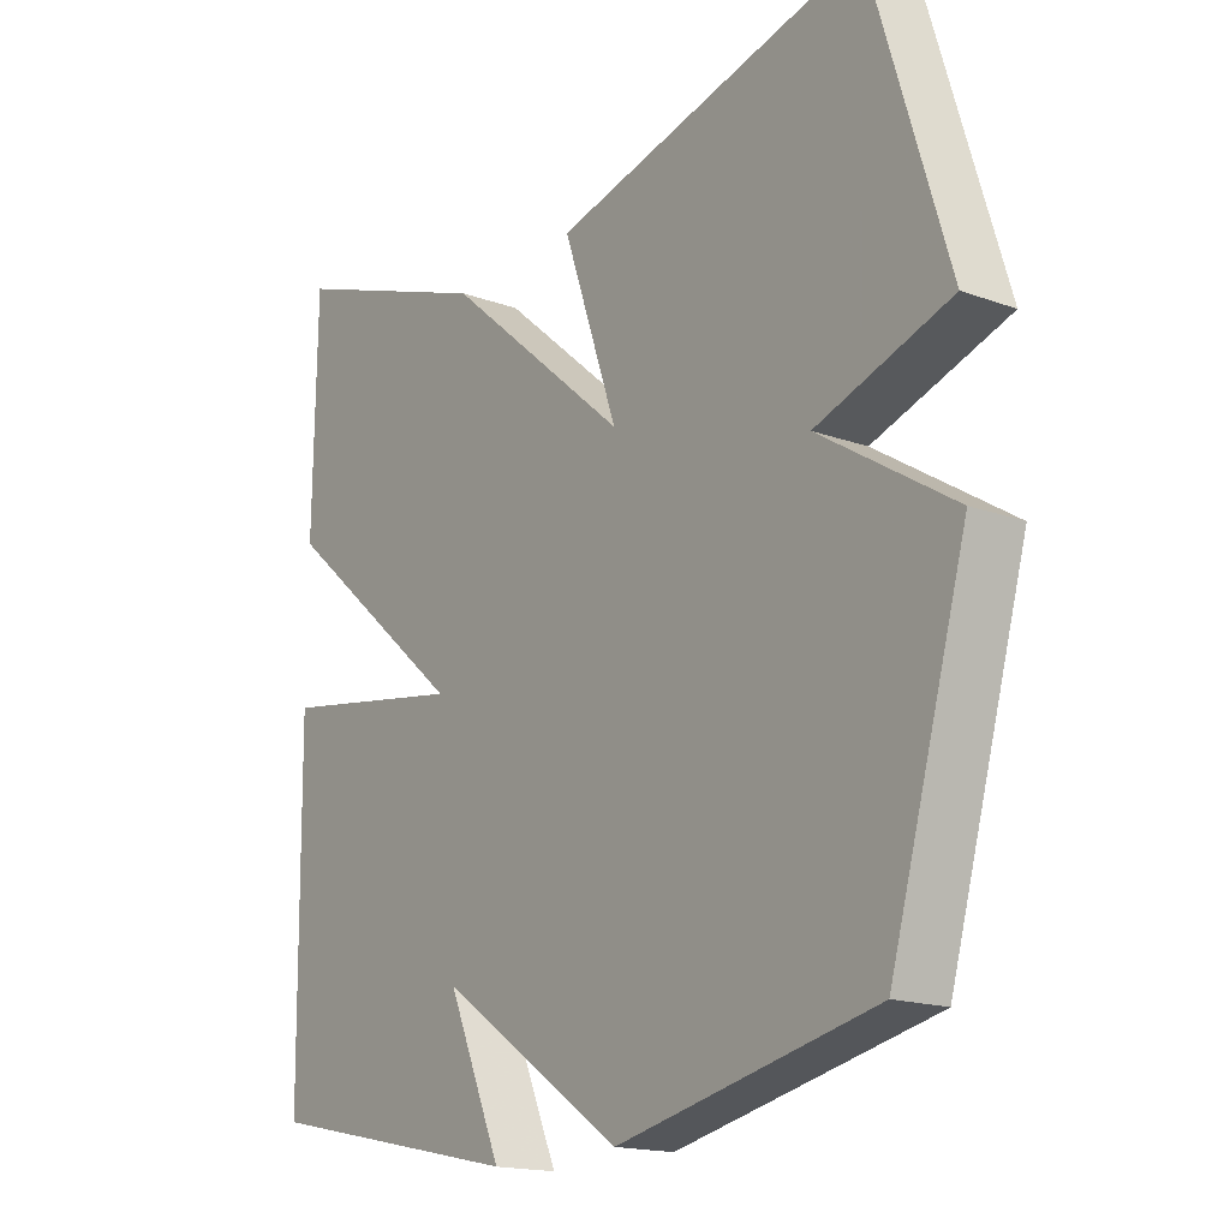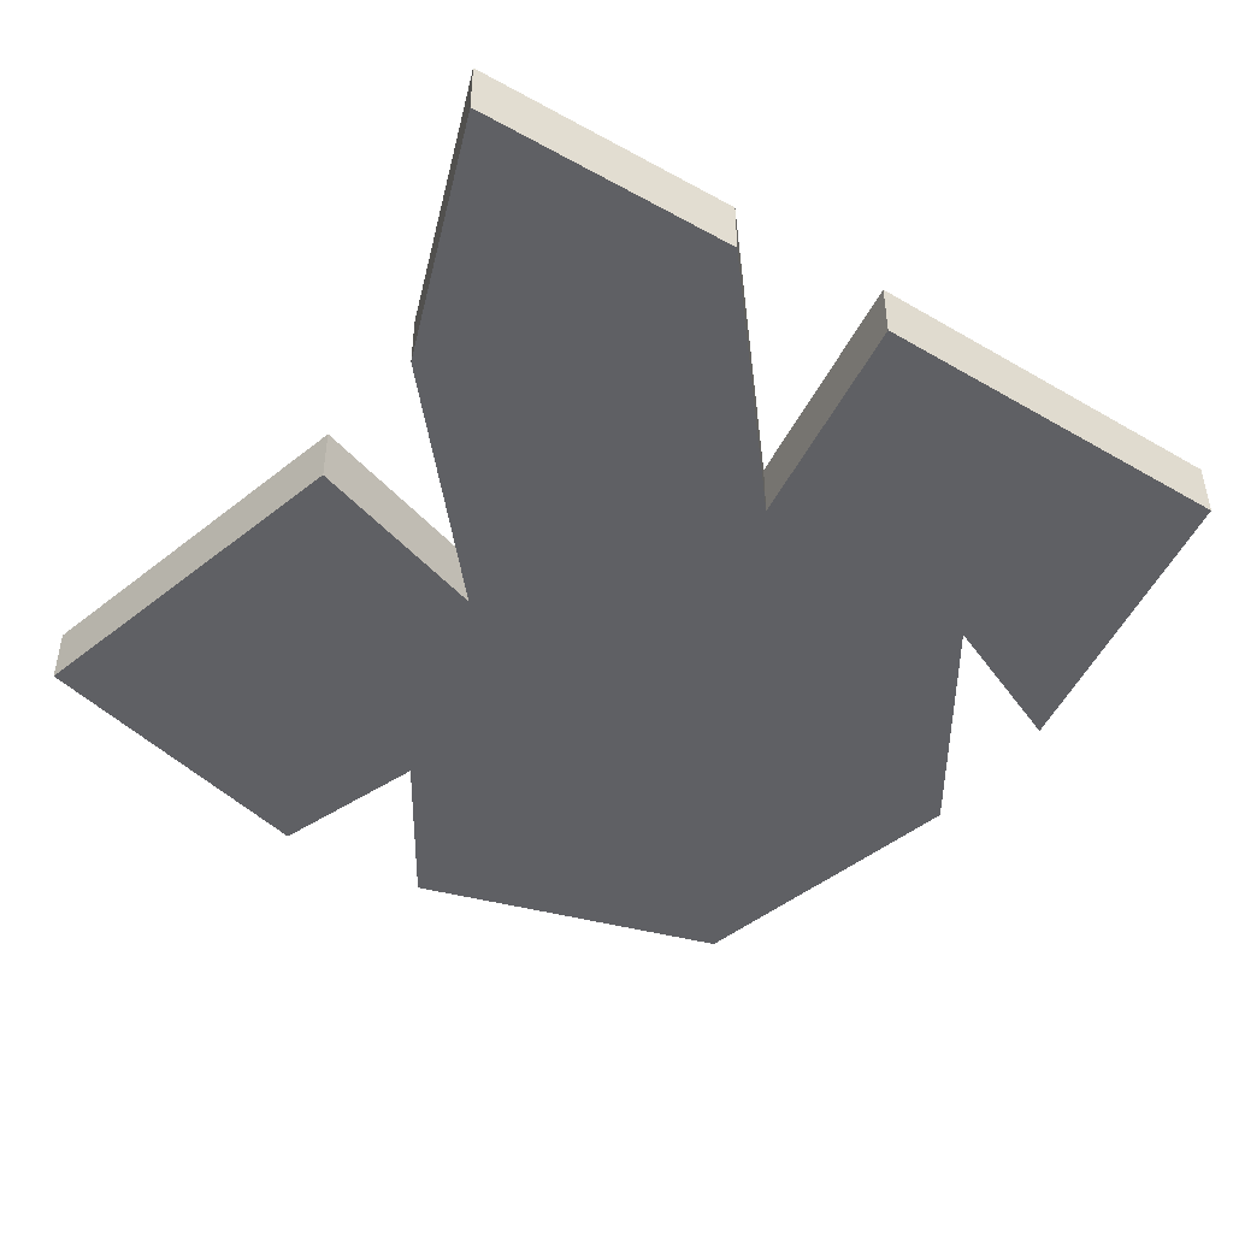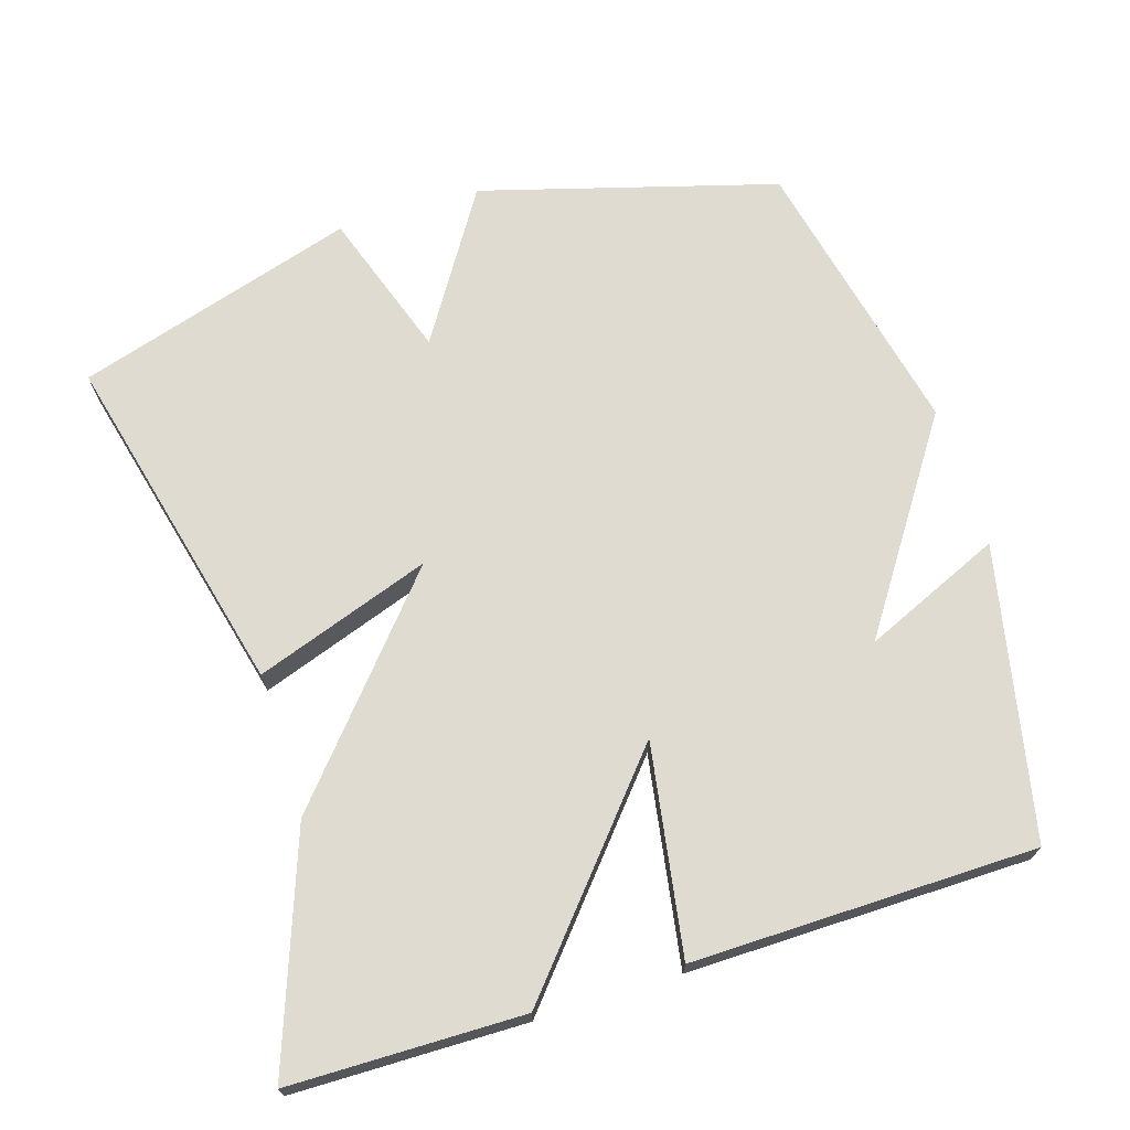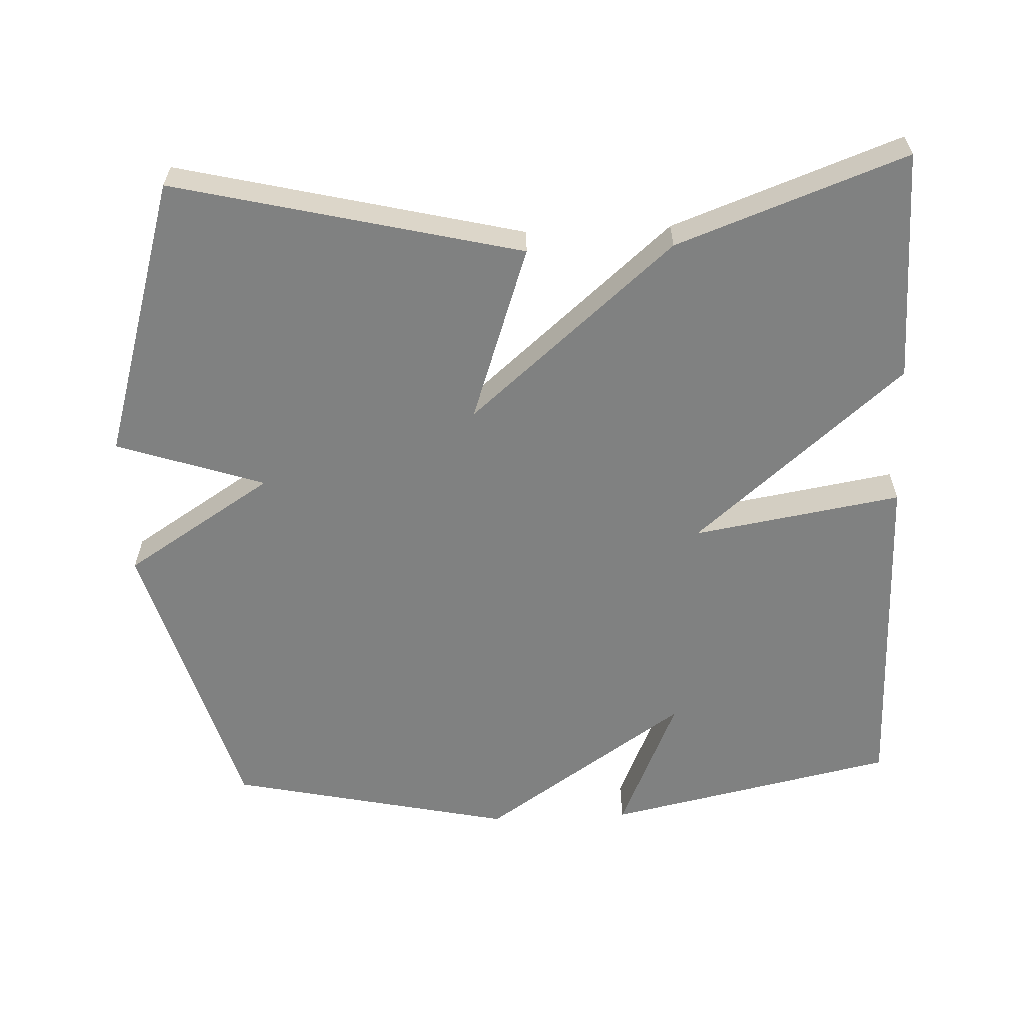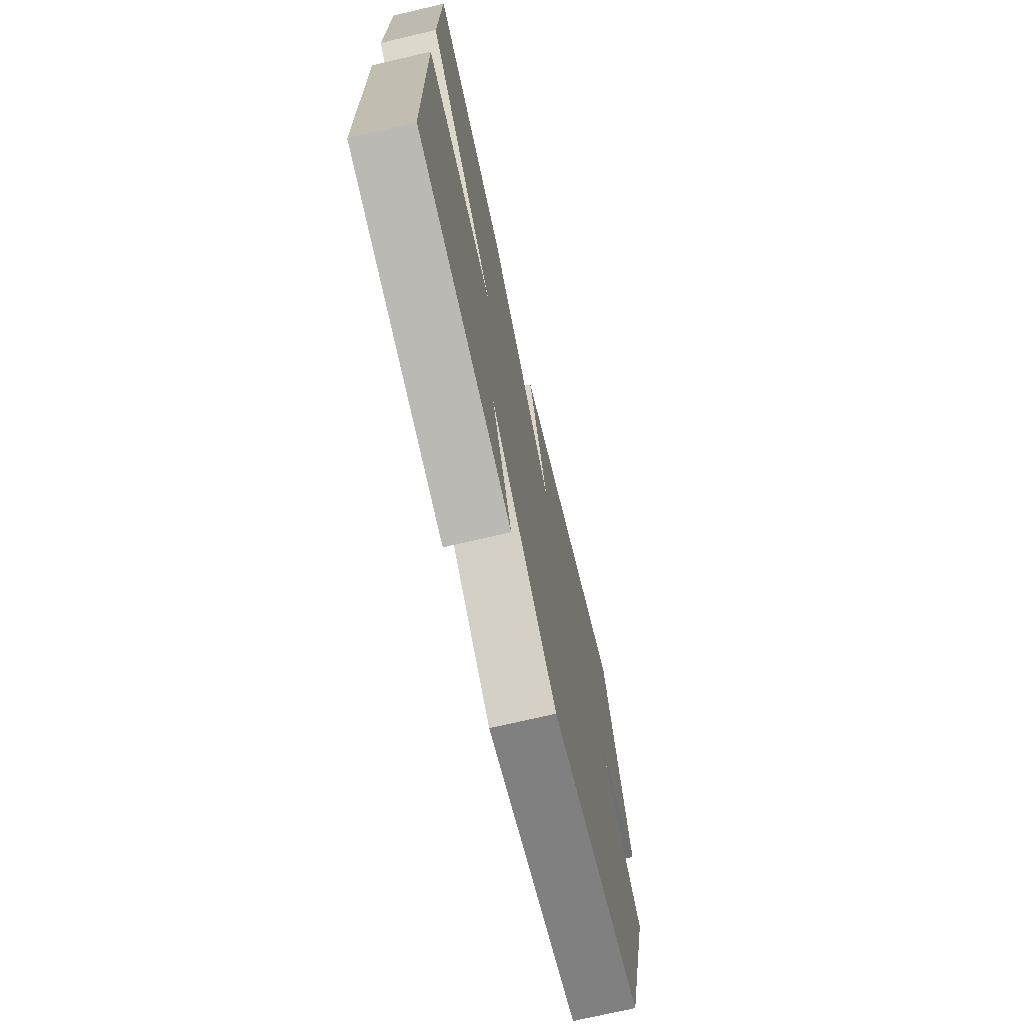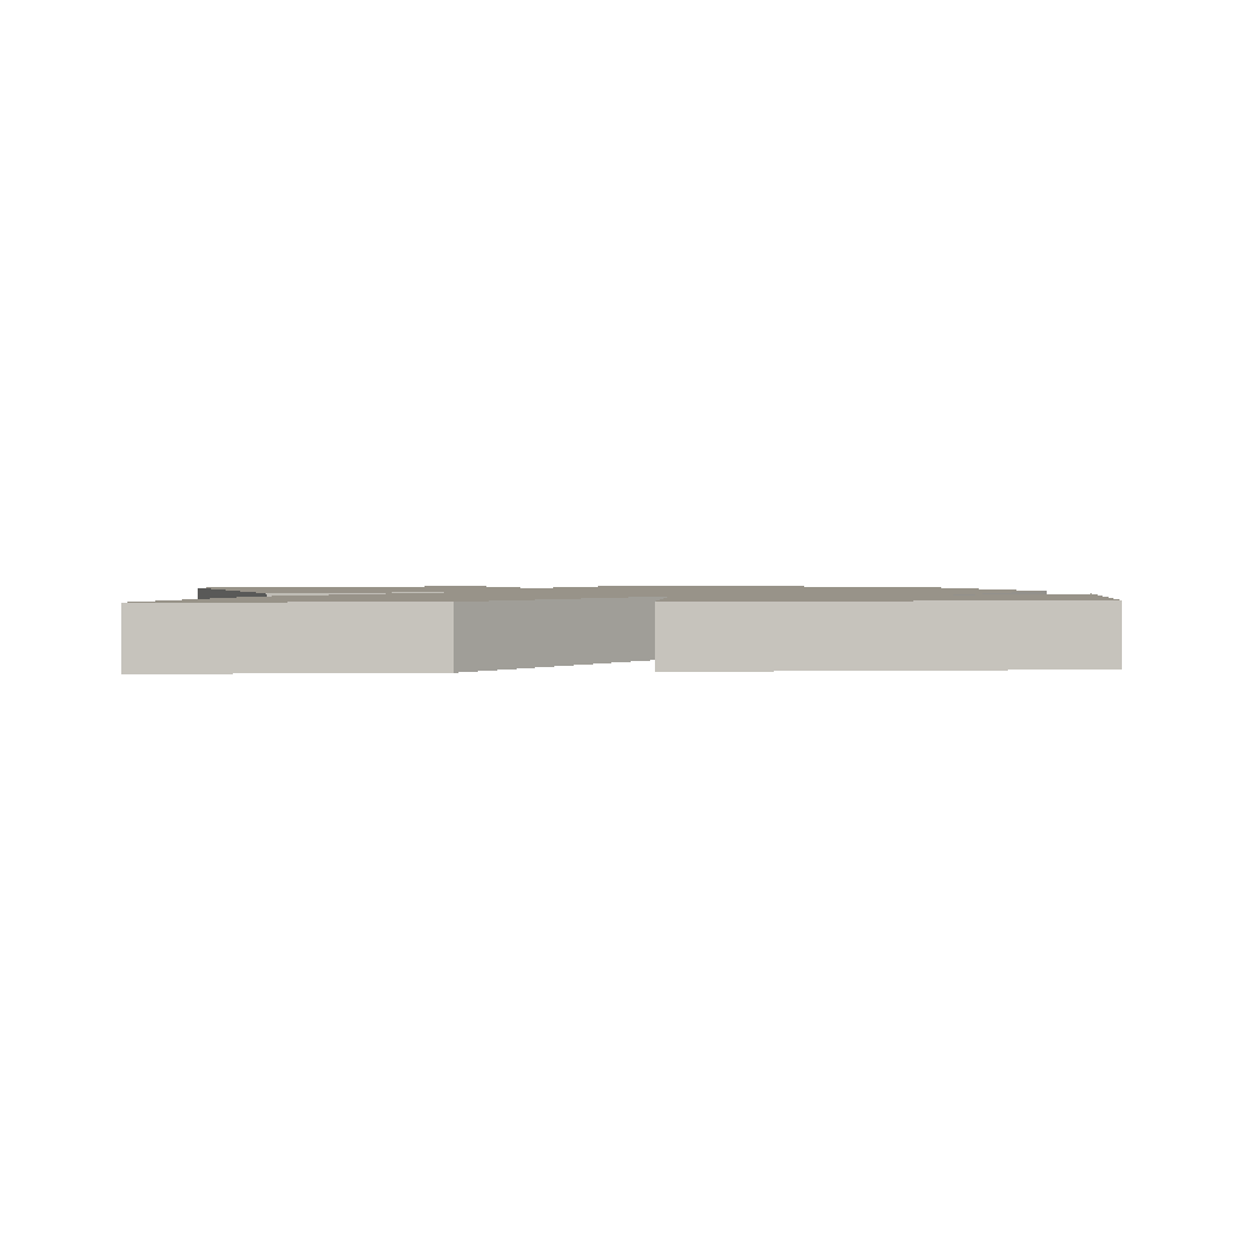
<metadata>
{"format":"obj","ext":"obj","renderer":"f3d","projection":"perspective","resolution":1024,"background":"white","views":[{"elev":-17.0,"azim":-126.1,"up":"+Z"},{"elev":-44.2,"azim":56.5,"up":"+Y"},{"elev":69.8,"azim":72.5,"up":"+Y"},{"elev":-60.3,"azim":2.5,"up":"+Y"},{"elev":-71.9,"azim":103.2,"up":"+Z"},{"elev":1.6,"azim":84.5,"up":"+Y"}]}
</metadata>
<code>
v 0.5 0.07 0.5
v 0.505 0.07 0.177
v 0.215 0.07 -0.071
v 0.505 0.07 -0.023
v 0.5 0.07 -0.5
v 0.096 0.07 -0.586
v 0.18 0.07 -0.393
v -0.104 0.07 -0.586
v -0.5 0.07 -0.5
v -0.618 0.07 -0.09
v -0.412 0.07 0.041
v -0.618 0.07 0.11
v -0.5 0.07 0.5
v -0.018 0.07 0.384
v -0.103 0.07 0.139
v 0.182 0.07 0.384
v 0.5 0 0.5
v 0.505 0 0.177
v 0.215 0 -0.071
v 0.505 0 -0.023
v 0.5 0 -0.5
v 0.096 0 -0.586
v 0.18 0 -0.393
v -0.104 0 -0.586
v -0.5 0 -0.5
v -0.618 0 -0.09
v -0.412 0 0.041
v -0.618 0 0.11
v -0.5 0 0.5
v -0.018 0 0.384
v -0.103 0 0.139
v 0.182 0 0.384
f 1 2 3
f 16 1 3
f 15 16 3
f 13 14 15
f 12 13 15
f 11 12 15
f 11 15 3
f 10 11 3
f 9 10 3
f 8 9 3
f 7 8 3
f 4 5 6 7
f 3 4 7
f 19 18 17
f 19 17 32
f 19 32 31
f 31 30 29
f 31 29 28
f 31 28 27
f 19 31 27
f 19 27 26
f 19 26 25
f 19 25 24
f 19 24 23
f 23 22 21 20
f 23 20 19
f 1 17 18 2
f 2 18 19 3
f 3 19 20 4
f 4 20 21 5
f 5 21 22 6
f 6 22 23 7
f 7 23 24 8
f 8 24 25 9
f 9 25 26 10
f 10 26 27 11
f 11 27 28 12
f 12 28 29 13
f 13 29 30 14
f 14 30 31 15
f 15 31 32 16
f 16 32 17 1

</code>
